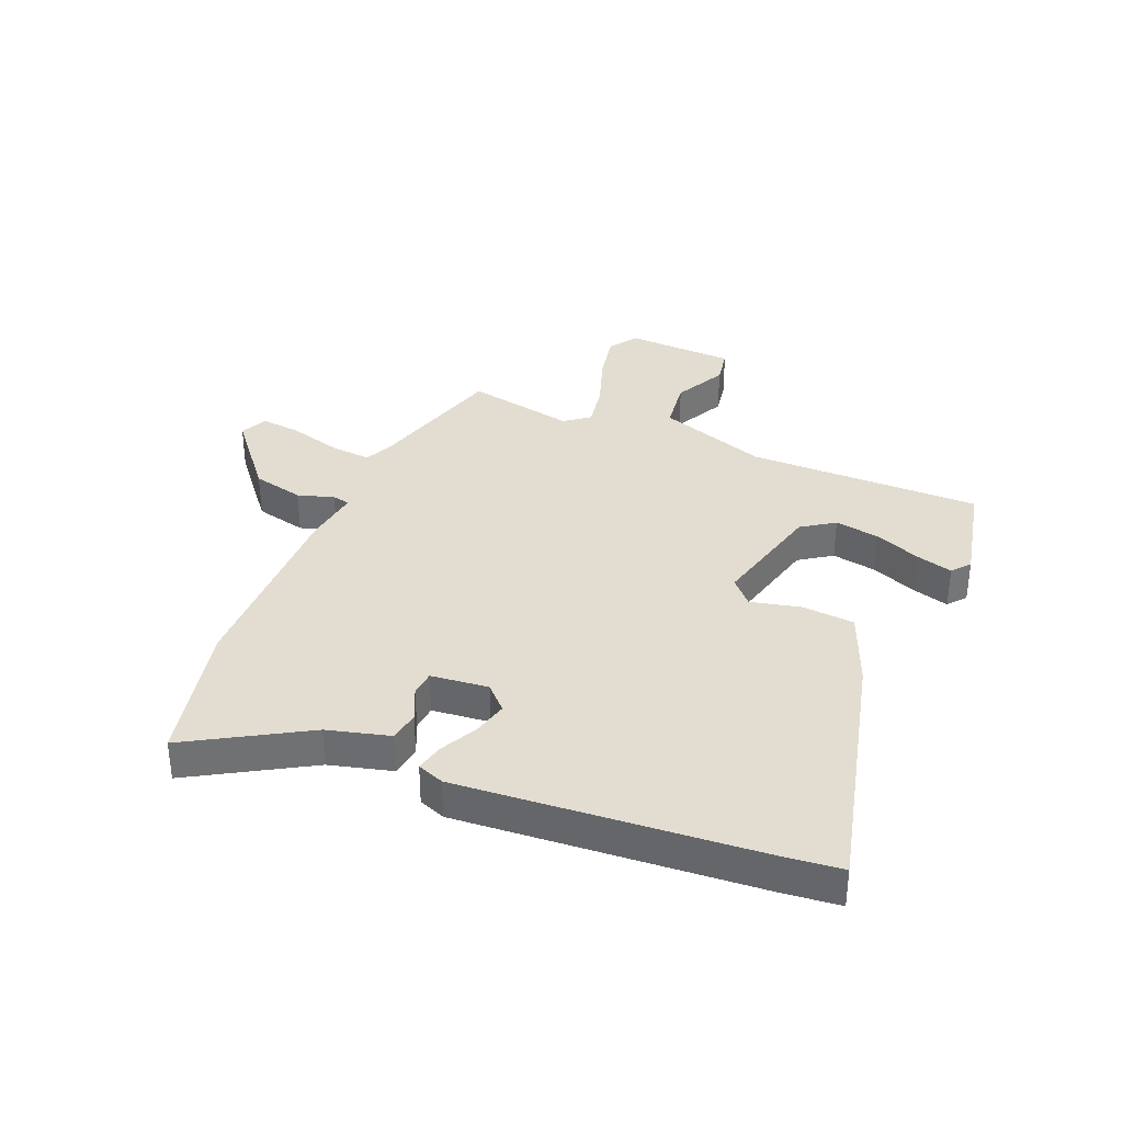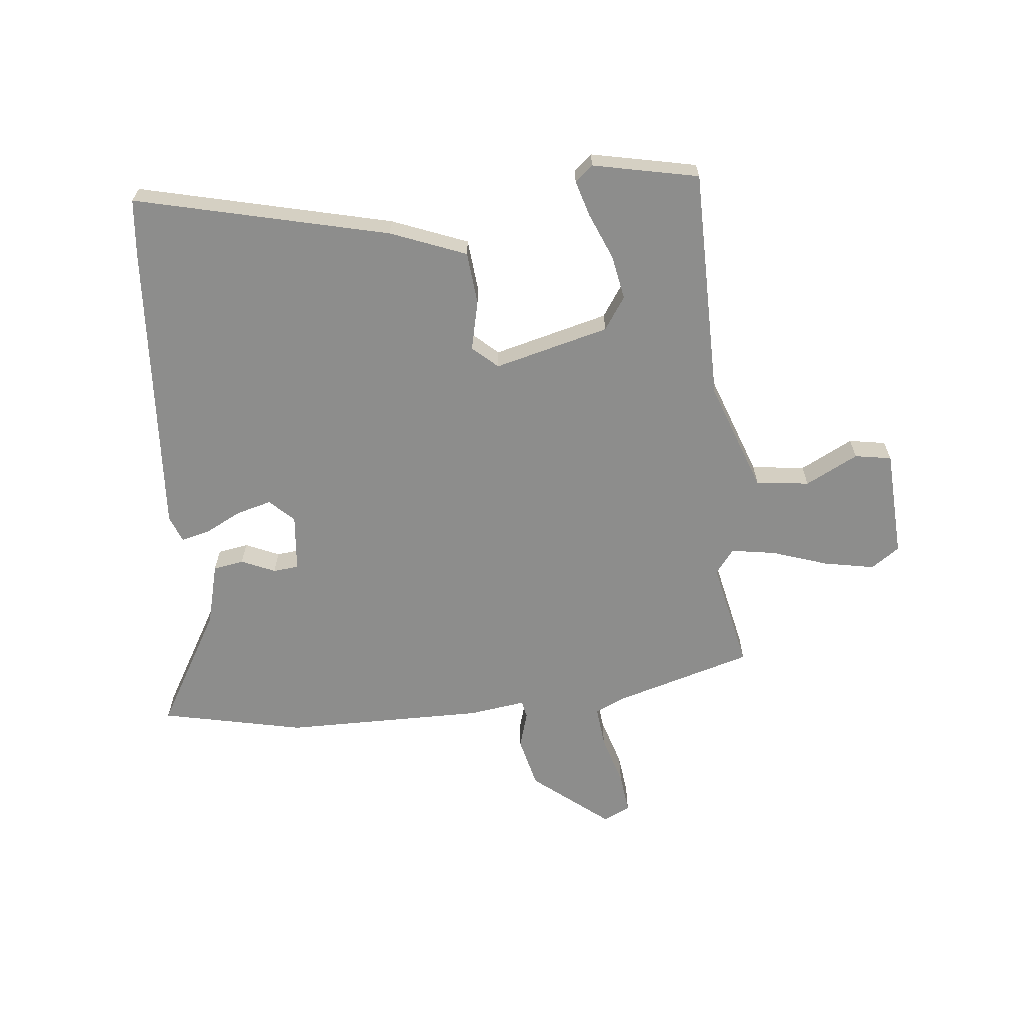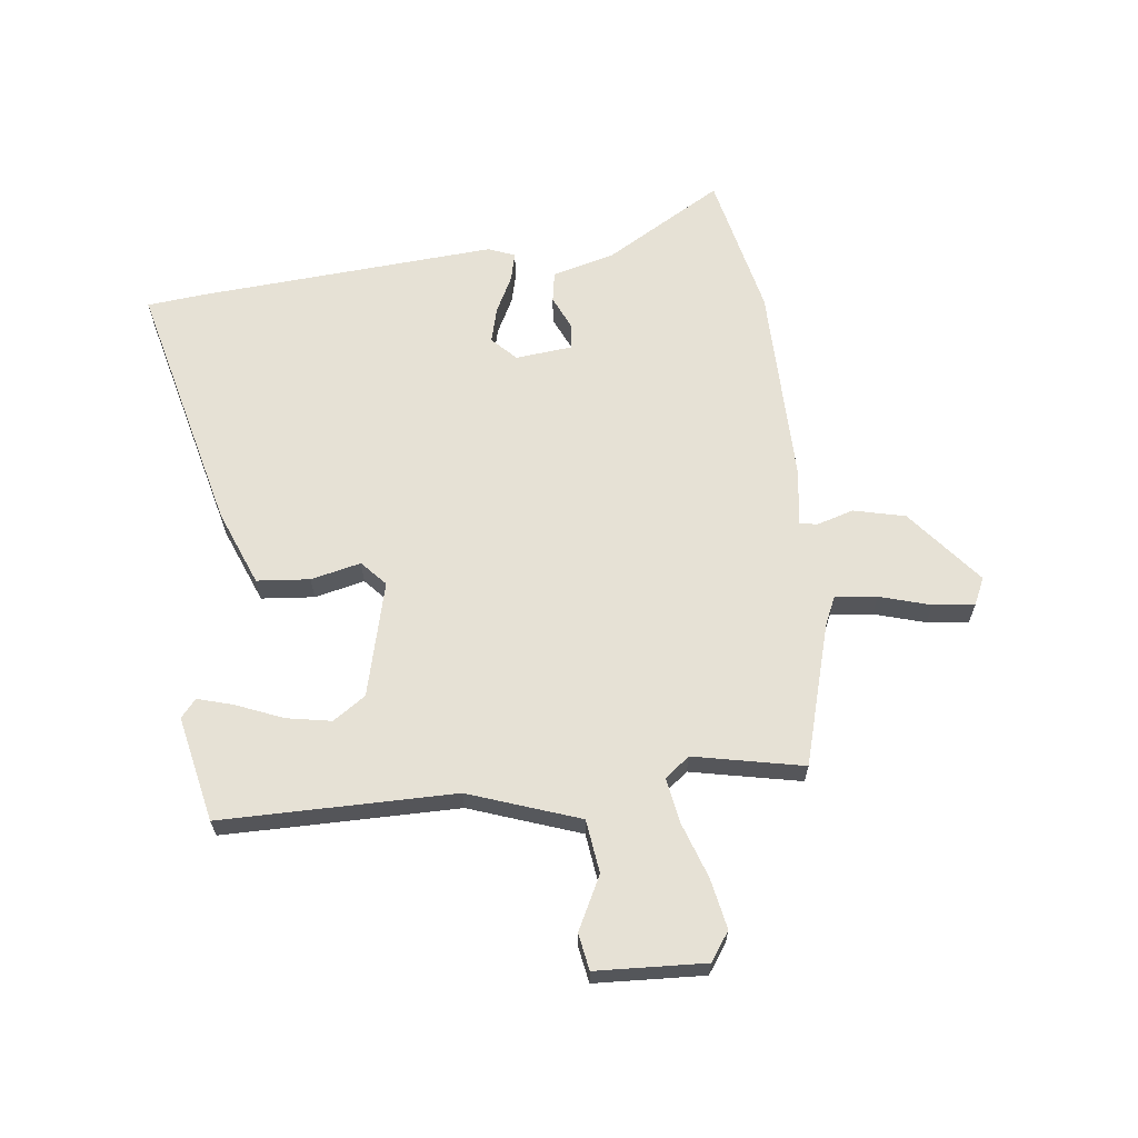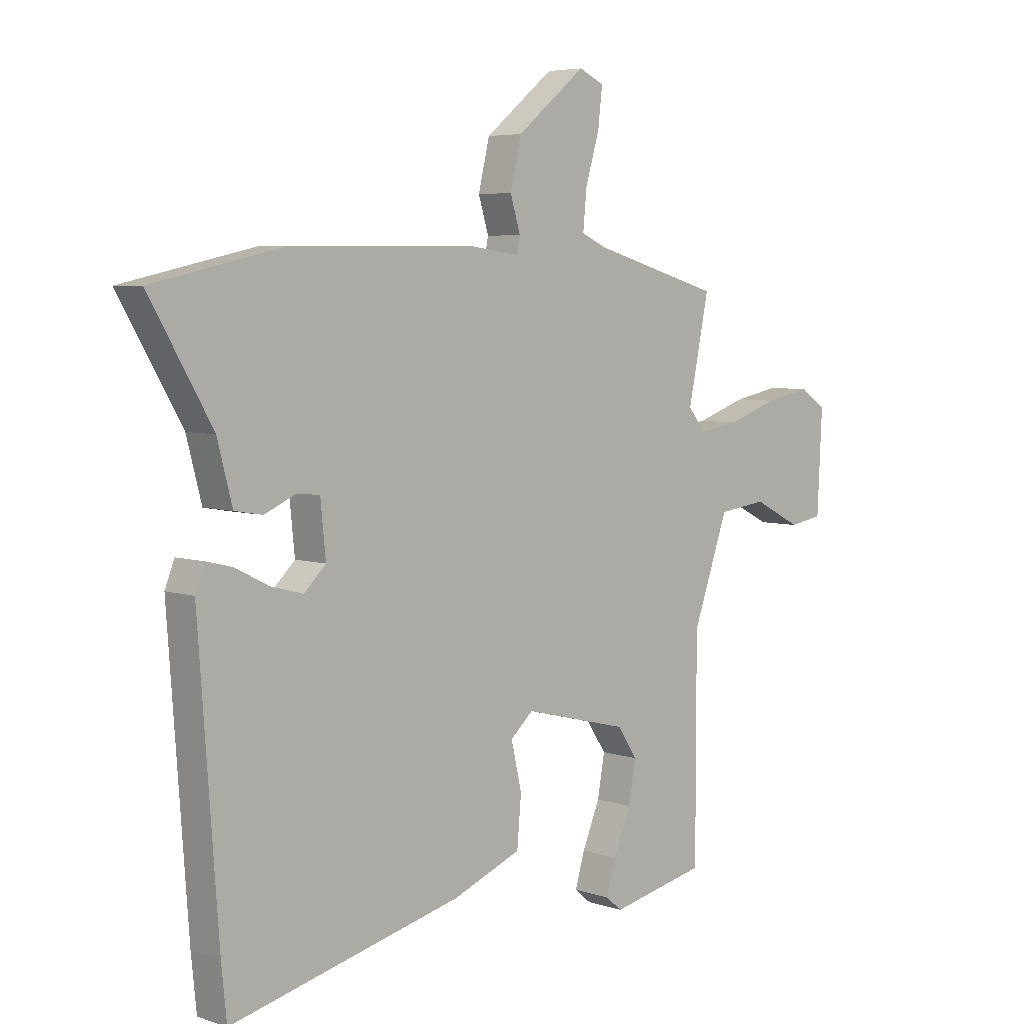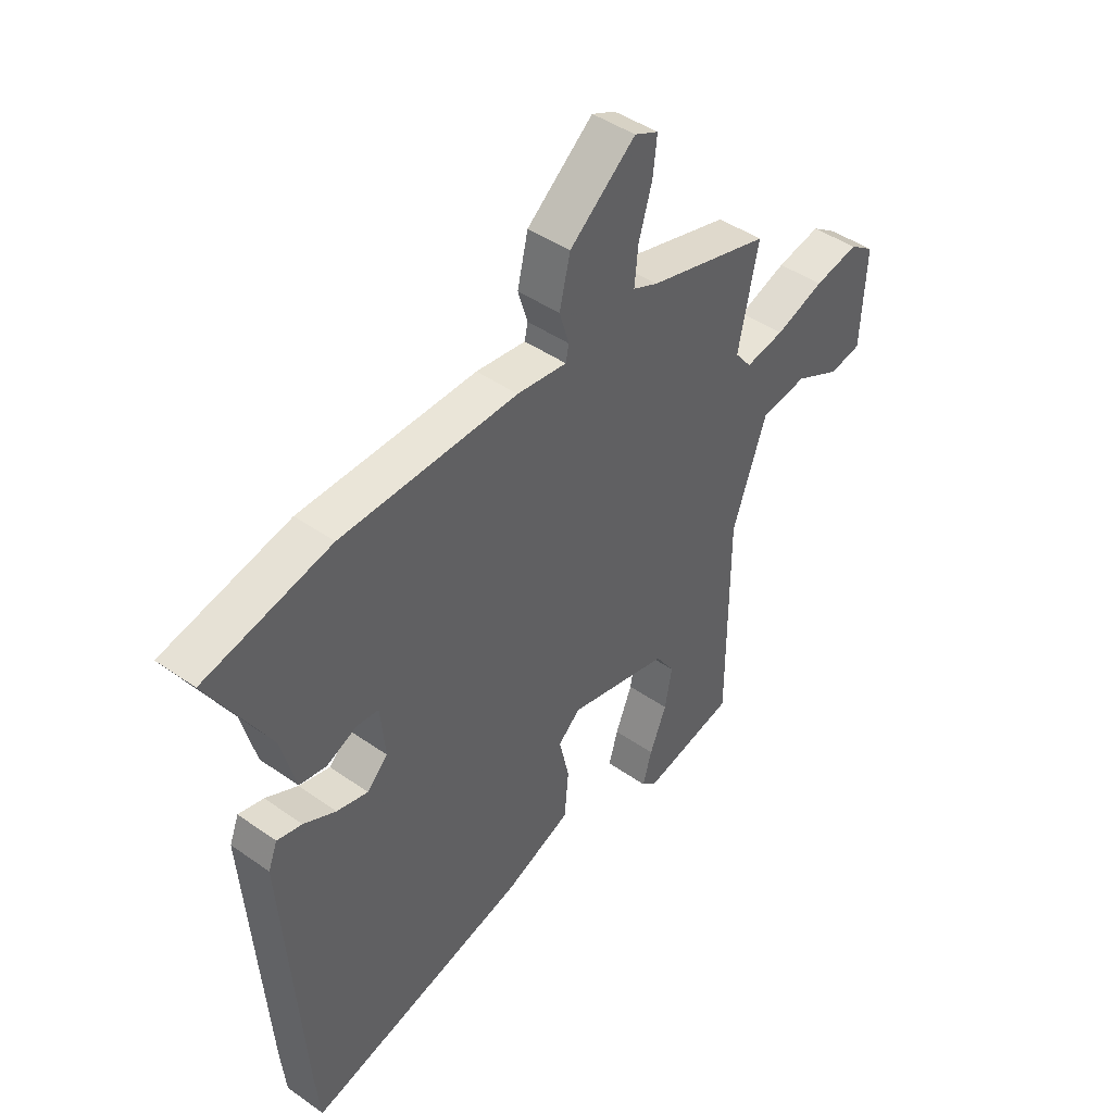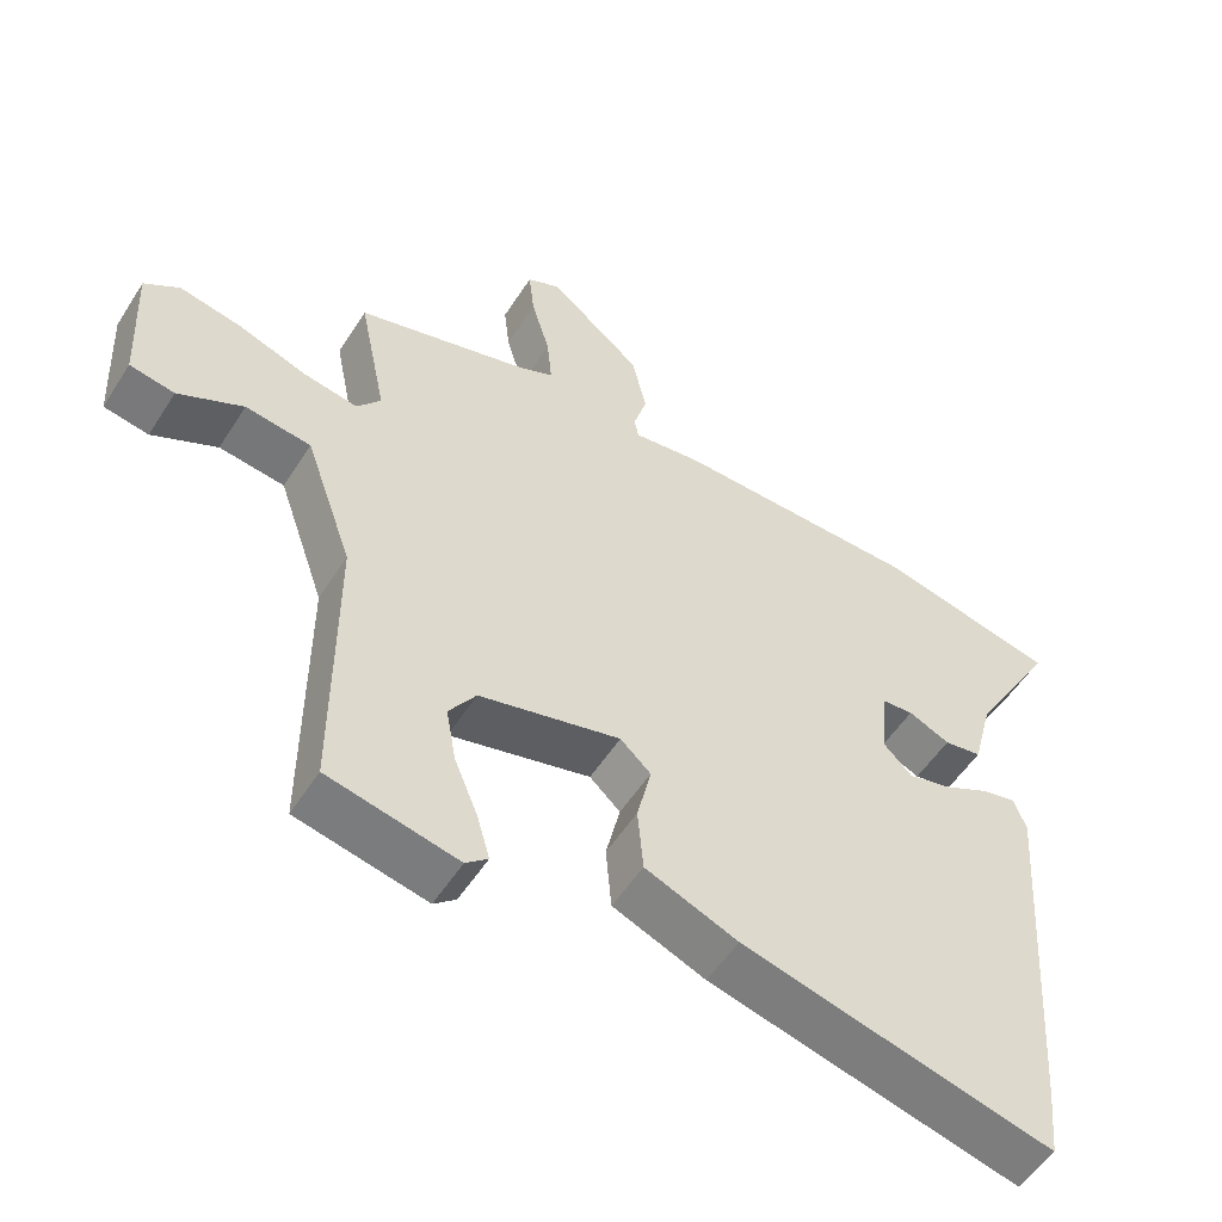
<metadata>
{"format":"obj","ext":"obj","renderer":"f3d","projection":"perspective","resolution":1024,"background":"white","views":[{"elev":35.2,"azim":112.5,"up":"+Y"},{"elev":-64.4,"azim":-173.8,"up":"+Y"},{"elev":64.1,"azim":-96.7,"up":"+Y"},{"elev":5.3,"azim":135.9,"up":"+Z"},{"elev":44.6,"azim":129.3,"up":"+Z"},{"elev":-53.9,"azim":-32.0,"up":"+Z"}]}
</metadata>
<code>
v -0.506 0.07 0.463
v -0.264 0.07 0.532
v -0.215 0.07 0.554
v -0.222 0.07 0.626
v -0.248 0.07 0.714
v -0.256 0.07 0.785
v -0.209 0.07 0.807
v -0.079 0.07 0.701
v -0.058 0.07 0.612
v -0.077 0.07 0.549
v -0.071 0.07 0.519
v 0.027 0.07 0.532
v 0.373 0.07 0.528
v 0.62 0.07 0.473
v 0.502 0.07 0.271
v 0.474 0.07 0.164
v 0.421 0.07 0.155
v 0.363 0.07 0.181
v 0.319 0.07 0.177
v 0.309 0.07 0.078
v 0.35 0.07 0.038
v 0.411 0.07 0.054
v 0.474 0.07 0.086
v 0.523 0.07 0.098
v 0.541 0.07 0.052
v 0.504 0.07 -0.462
v 0.494 0.07 -0.56
v 0.058 0.07 -0.453
v -0.072 0.07 -0.401
v -0.08 0.07 -0.31
v -0.06 0.07 -0.224
v -0.103 0.07 -0.185
v -0.301 0.07 -0.235
v -0.339 0.07 -0.291
v -0.325 0.07 -0.368
v -0.292 0.07 -0.448
v -0.274 0.07 -0.51
v -0.305 0.07 -0.536
v -0.487 0.07 -0.497
v -0.487 0.07 -0.094
v -0.554 0.07 0.096
v -0.646 0.07 0.108
v -0.737 0.07 0.062
v -0.8 0.07 0.073
v -0.809 0.07 0.261
v -0.76 0.07 0.295
v -0.673 0.07 0.278
v -0.577 0.07 0.245
v -0.5 0.07 0.232
v -0.467 0.07 0.274
v -0.506 0 0.463
v -0.264 0 0.532
v -0.215 0 0.554
v -0.222 0 0.626
v -0.248 0 0.714
v -0.256 0 0.785
v -0.209 0 0.807
v -0.079 0 0.701
v -0.058 0 0.612
v -0.077 0 0.549
v -0.071 0 0.519
v 0.027 0 0.532
v 0.373 0 0.528
v 0.62 0 0.473
v 0.502 0 0.271
v 0.474 0 0.164
v 0.421 0 0.155
v 0.363 0 0.181
v 0.319 0 0.177
v 0.309 0 0.078
v 0.35 0 0.038
v 0.411 0 0.054
v 0.474 0 0.086
v 0.523 0 0.098
v 0.541 0 0.052
v 0.504 0 -0.462
v 0.494 0 -0.56
v 0.058 0 -0.453
v -0.072 0 -0.401
v -0.08 0 -0.31
v -0.06 0 -0.224
v -0.103 0 -0.185
v -0.301 0 -0.235
v -0.339 0 -0.291
v -0.325 0 -0.368
v -0.292 0 -0.448
v -0.274 0 -0.51
v -0.305 0 -0.536
v -0.487 0 -0.497
v -0.487 0 -0.094
v -0.554 0 0.096
v -0.646 0 0.108
v -0.737 0 0.062
v -0.8 0 0.073
v -0.809 0 0.261
v -0.76 0 0.295
v -0.673 0 0.278
v -0.577 0 0.245
v -0.5 0 0.232
v -0.467 0 0.274
f 46 47 48
f 45 46 48
f 44 45 48
f 43 44 48
f 42 43 48
f 41 42 48 49
f 40 41 49 50
f 38 39 40
f 37 38 40
f 36 37 40
f 35 36 40
f 34 35 40 50
f 29 30 31
f 28 29 31
f 27 28 31
f 26 27 31
f 25 26 31
f 24 25 31
f 23 24 31
f 22 23 31
f 21 22 31 32
f 20 21 32 33
f 15 16 17 18
f 15 18 19
f 14 15 19
f 13 14 19
f 12 13 19
f 11 12 19
f 8 9 10
f 7 8 10
f 6 7 10
f 5 6 10
f 4 5 10
f 3 4 10 11
f 19 20 33
f 11 19 33
f 3 11 33
f 2 3 33
f 33 34 50
f 2 33 50
f 1 2 50
f 98 97 96
f 98 96 95
f 98 95 94
f 98 94 93
f 98 93 92
f 99 98 92 91
f 100 99 91 90
f 90 89 88
f 90 88 87
f 90 87 86
f 90 86 85
f 100 90 85 84
f 81 80 79
f 81 79 78
f 81 78 77
f 81 77 76
f 81 76 75
f 81 75 74
f 81 74 73
f 81 73 72
f 82 81 72 71
f 83 82 71 70
f 68 67 66 65
f 69 68 65
f 69 65 64
f 69 64 63
f 69 63 62
f 69 62 61
f 60 59 58
f 60 58 57
f 60 57 56
f 60 56 55
f 60 55 54
f 61 60 54 53
f 83 70 69
f 83 69 61
f 83 61 53
f 83 53 52
f 100 84 83
f 100 83 52
f 100 52 51
f 1 51 52 2
f 2 52 53 3
f 3 53 54 4
f 4 54 55 5
f 5 55 56 6
f 6 56 57 7
f 7 57 58 8
f 8 58 59 9
f 9 59 60 10
f 10 60 61 11
f 11 61 62 12
f 12 62 63 13
f 13 63 64 14
f 14 64 65 15
f 15 65 66 16
f 16 66 67 17
f 17 67 68 18
f 18 68 69 19
f 19 69 70 20
f 20 70 71 21
f 21 71 72 22
f 22 72 73 23
f 23 73 74 24
f 24 74 75 25
f 25 75 76 26
f 26 76 77 27
f 27 77 78 28
f 28 78 79 29
f 29 79 80 30
f 30 80 81 31
f 31 81 82 32
f 32 82 83 33
f 33 83 84 34
f 34 84 85 35
f 35 85 86 36
f 36 86 87 37
f 37 87 88 38
f 38 88 89 39
f 39 89 90 40
f 40 90 91 41
f 41 91 92 42
f 42 92 93 43
f 43 93 94 44
f 44 94 95 45
f 45 95 96 46
f 46 96 97 47
f 47 97 98 48
f 48 98 99 49
f 49 99 100 50
f 50 100 51 1

</code>
